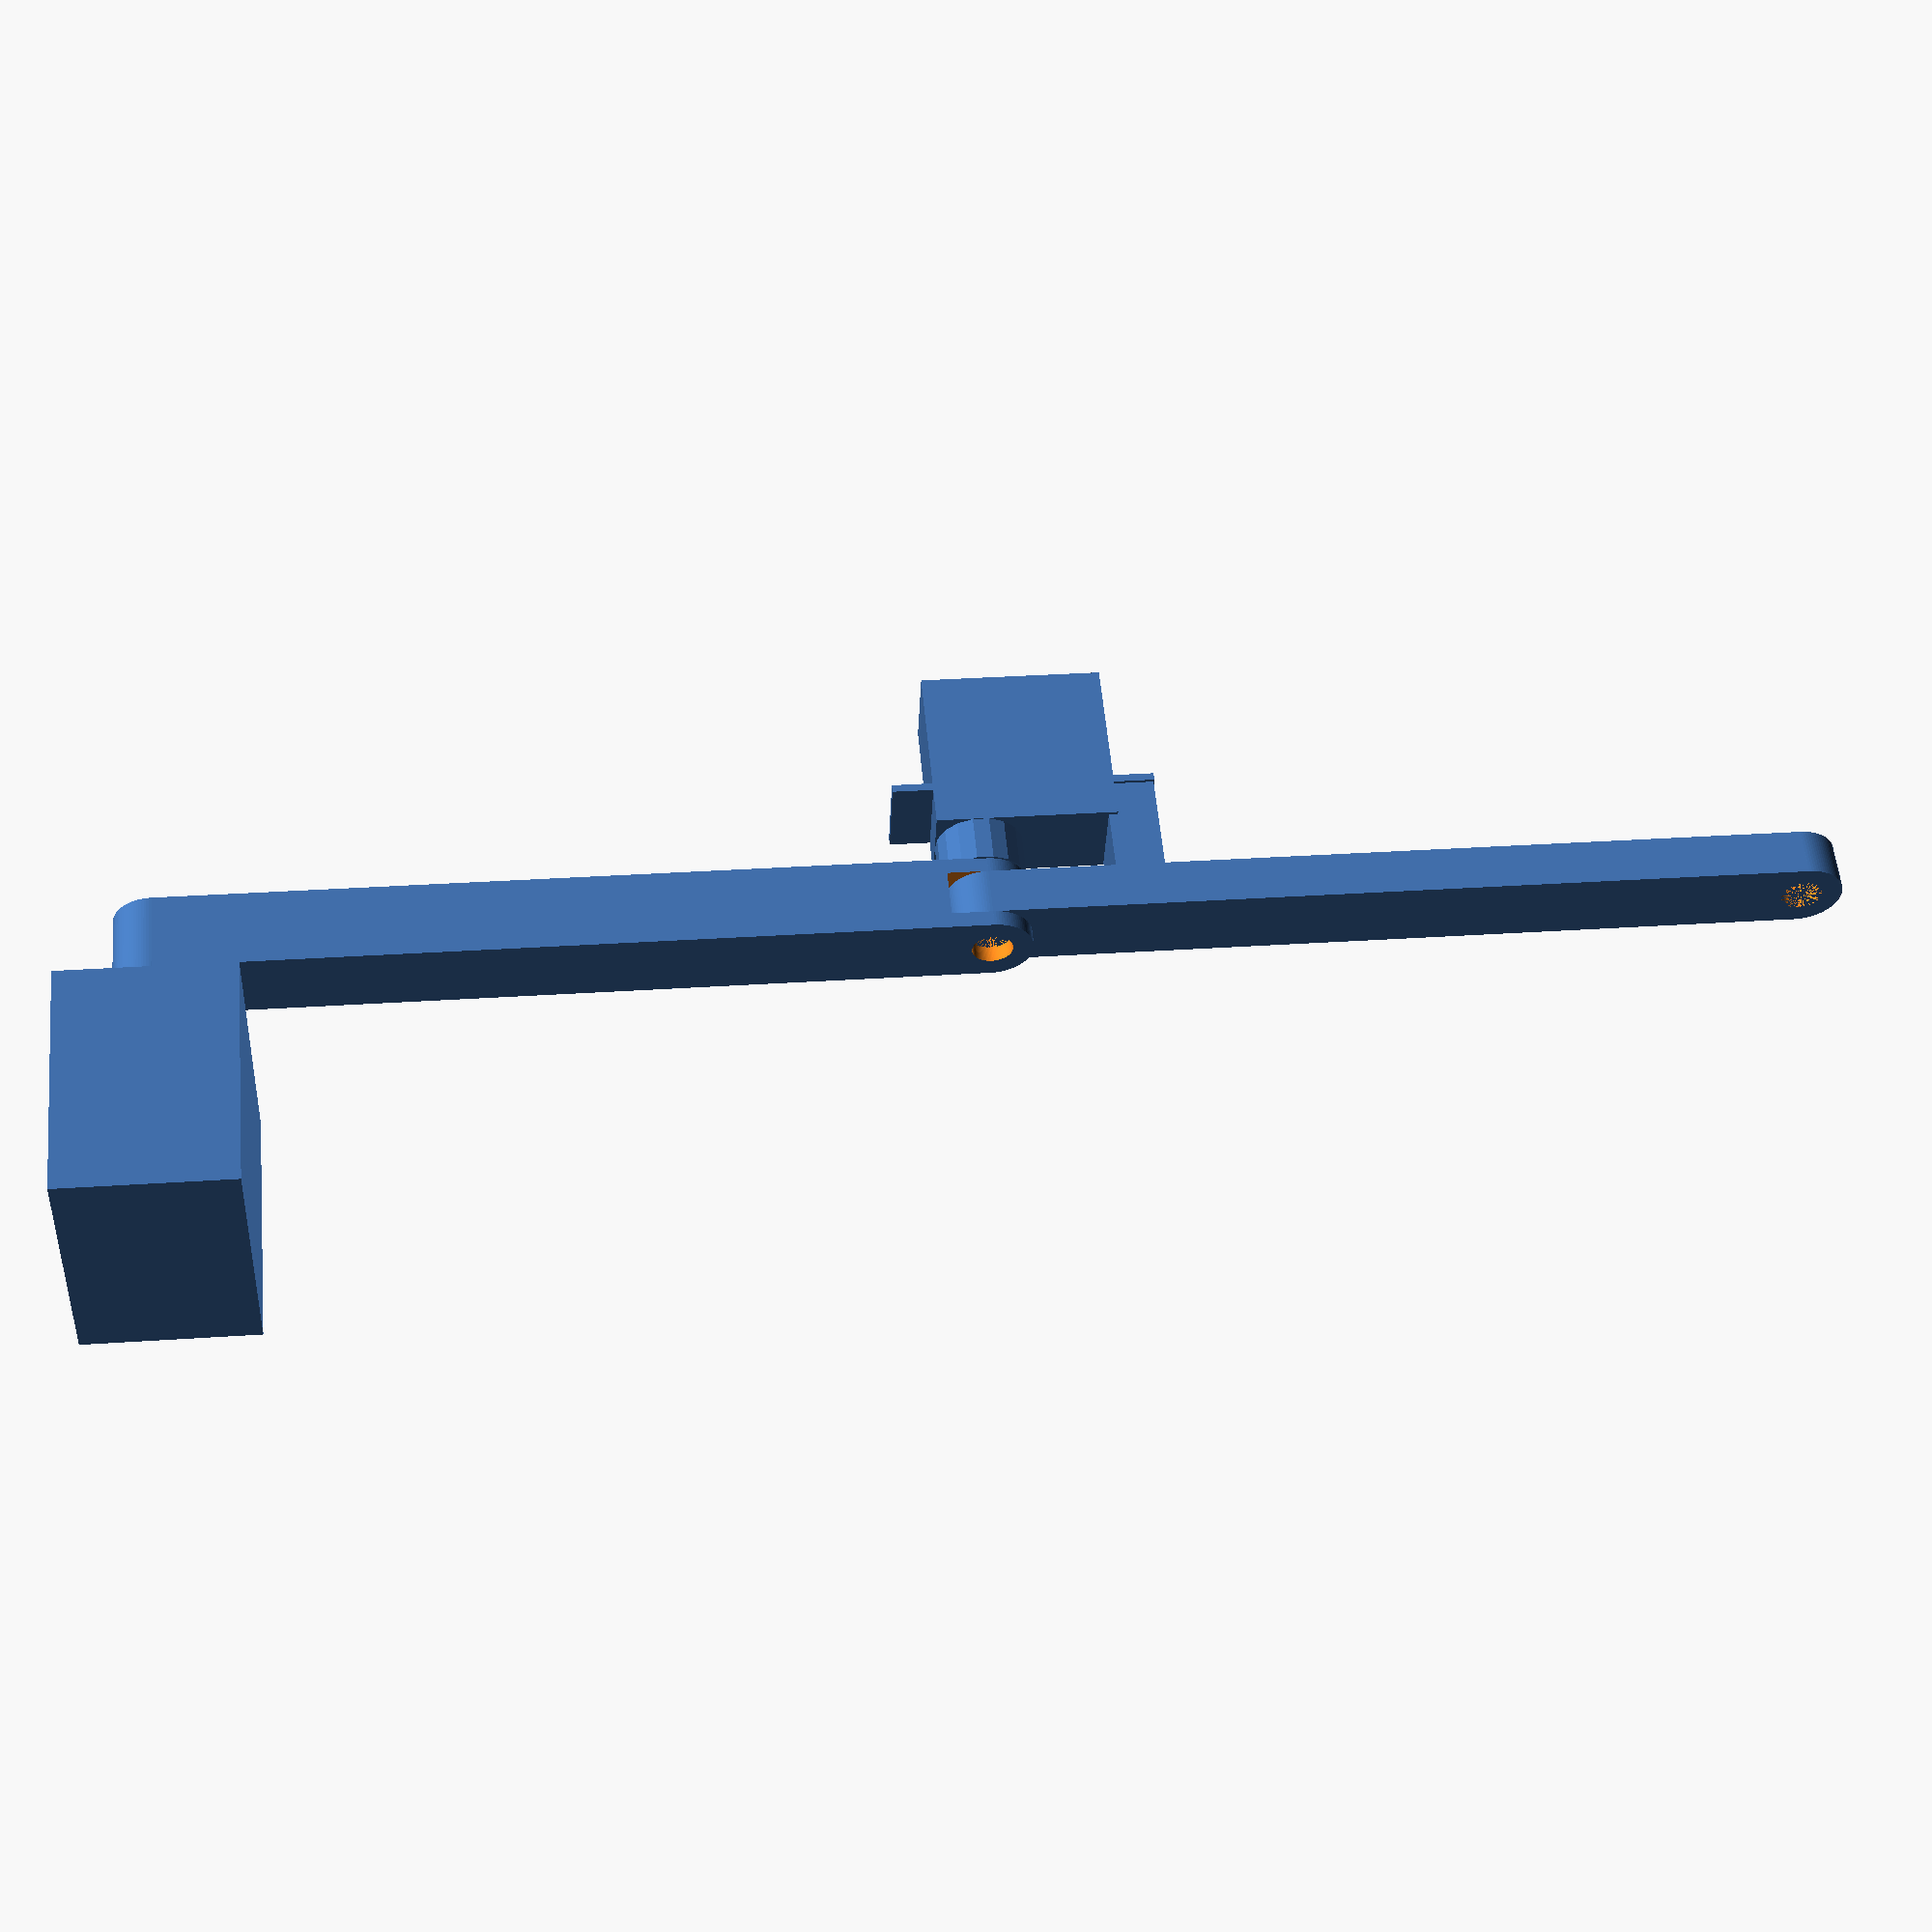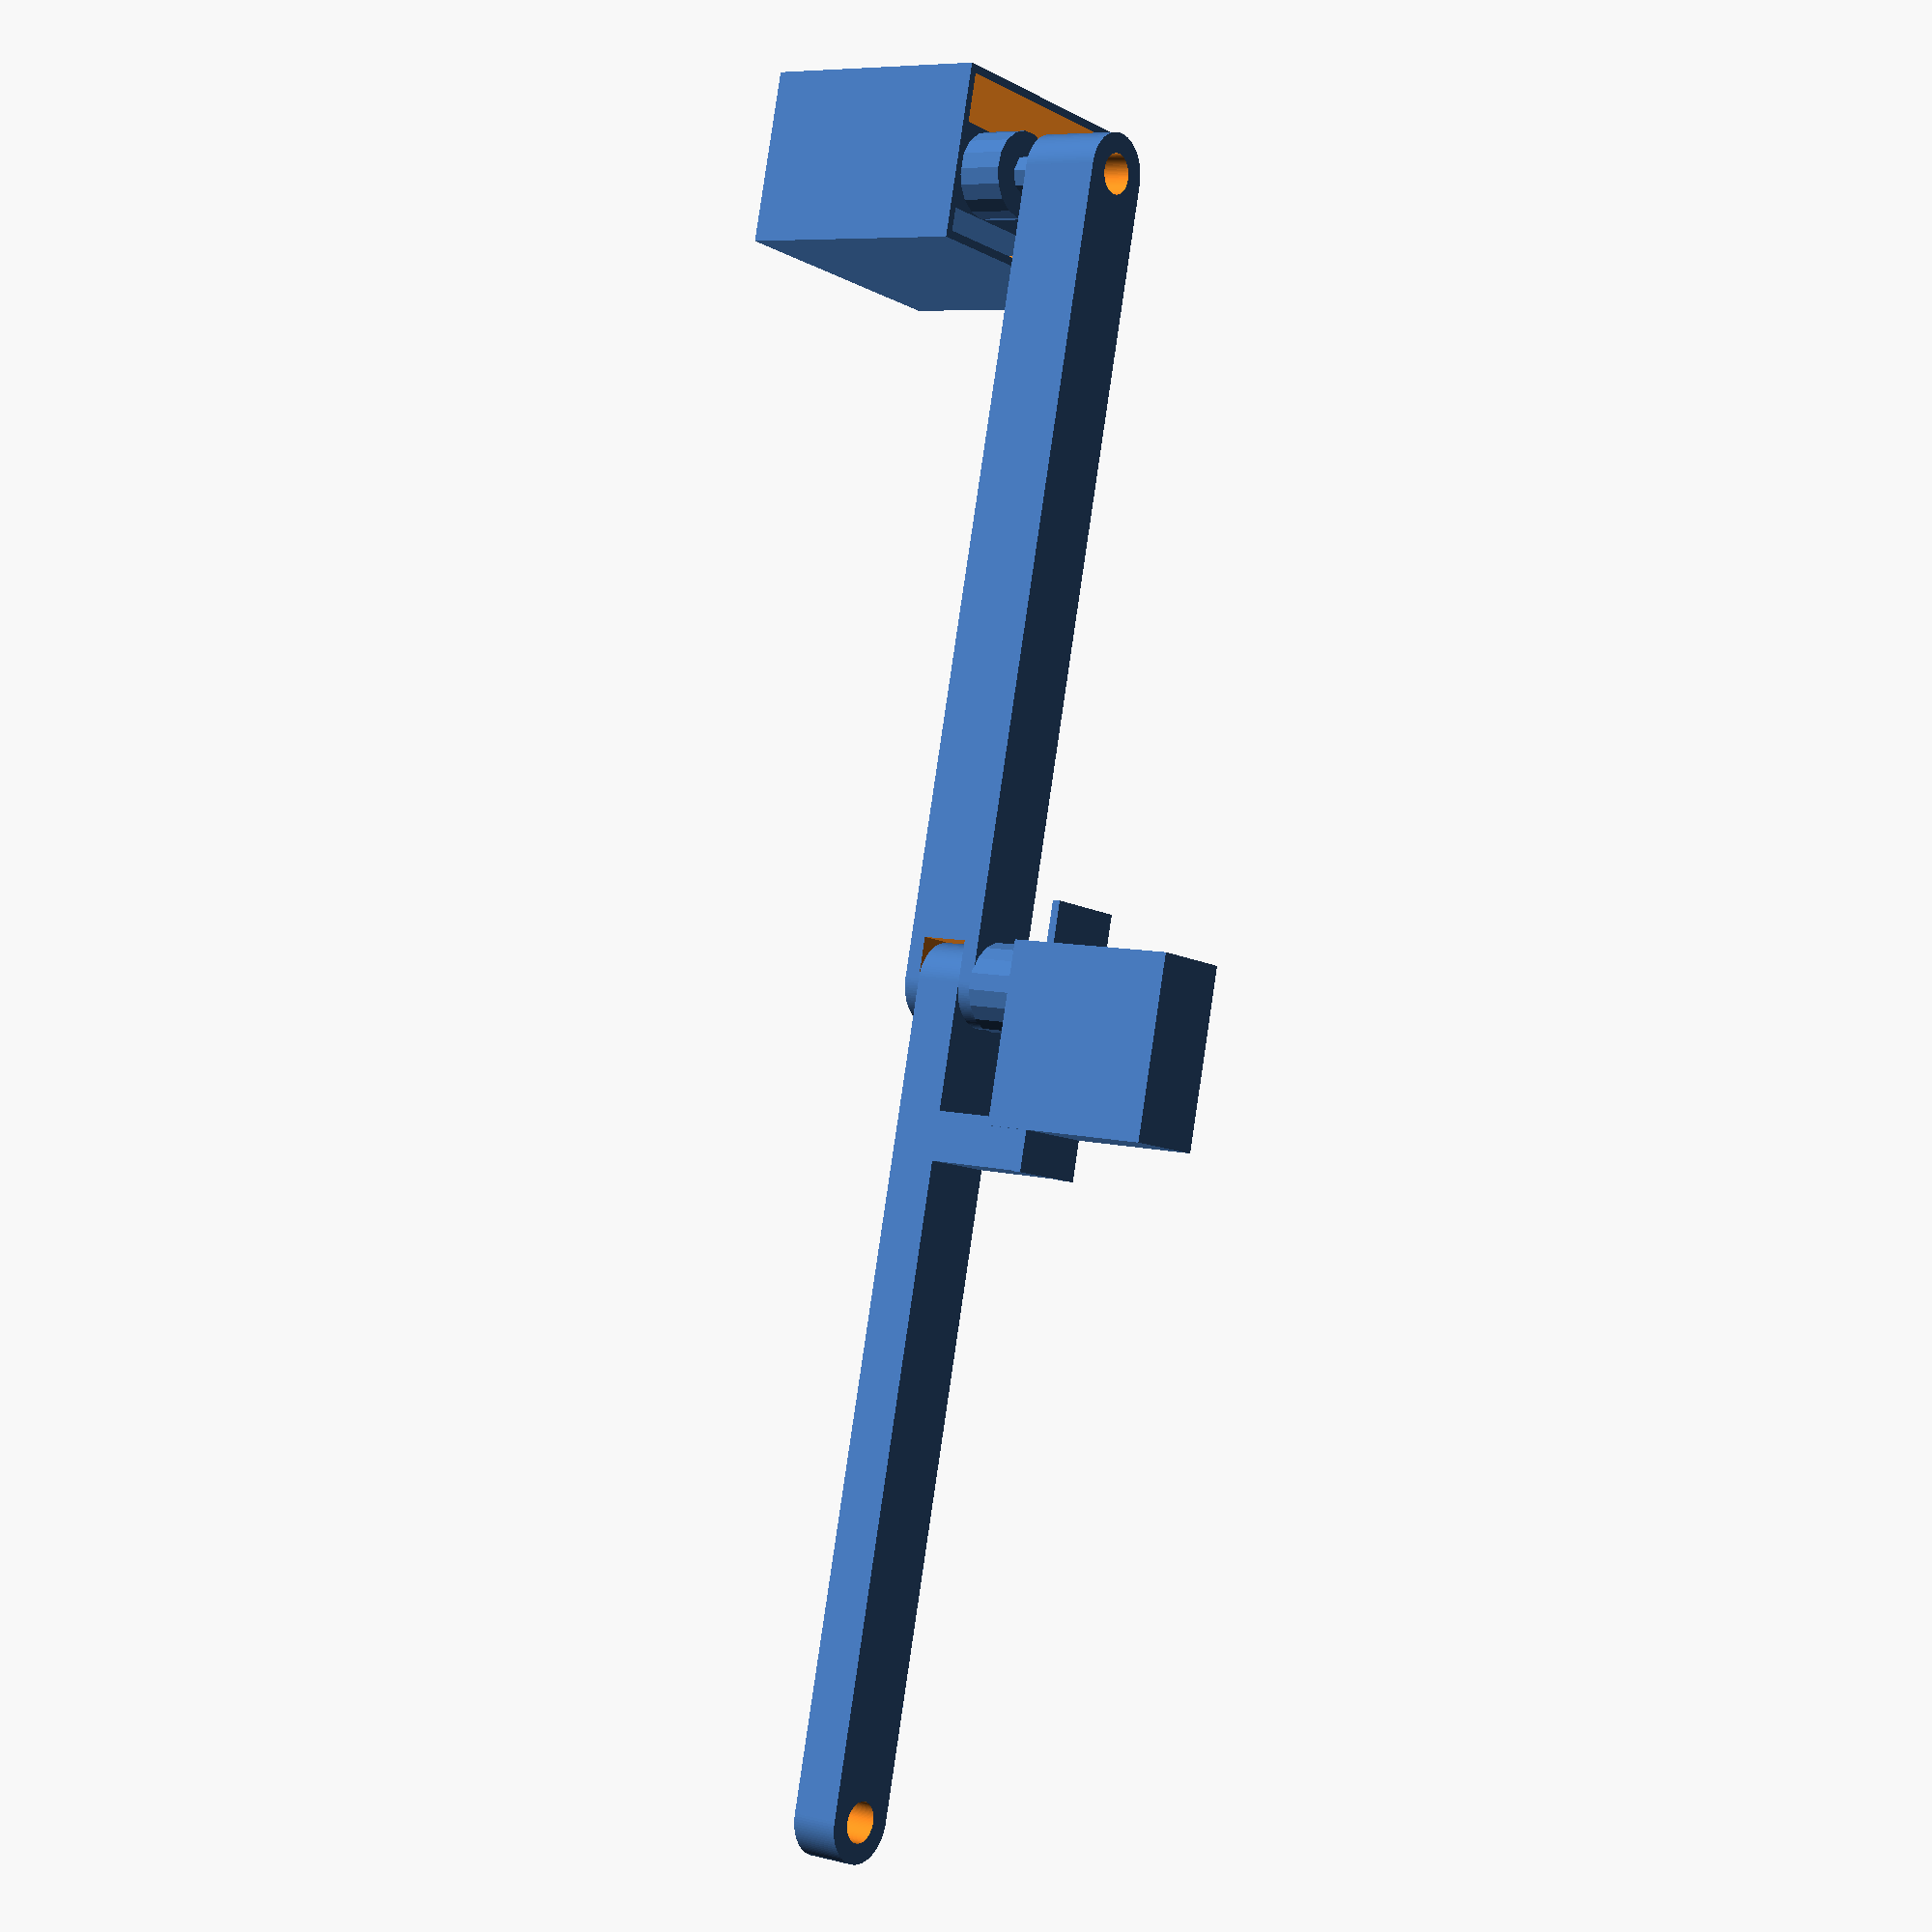
<openscad>
// Medidas Motor
MOTOR_X=10.8;
MOTOR_Y=22.2;
MOTOR_Z=31;

FLAGS_MOTOR_X= 1;
FLAGS_MOTOR_Y= 10.8;
FLAGS_MOTOR_Z= 5;

LARGO_TOTAL_MOTOR = FLAGS_MOTOR_Z*2 + MOTOR_Y;
//---------------------

// Medidas Base
BASE_X=MOTOR_X*2;
BASE_Y=LARGO_TOTAL_MOTOR+2;
BASE_Z=30;
//---------------------

//Medidas del brazo
LARGO_BRAZO = 100;
ANCHO_BRAZO = 10;
ALTO_BRAZO = 10;
//Medidas de los cilindros del brazo
DIAMETRO_CILINDRO_BRAZO = 10;
//Medidas del brazo2
LARGO_BRAZO2 = 100;
ANCHO_BRAZO2 = 10;
ALTO_BRAZO2 = 6;



base();
motor();
//hull(){
union(){
    translate([LARGO_BRAZO2+5.5,-5,46.5]){
    rotate([180,0,90])
    motor();
}
//}
brazo1();
}
brazo2();

module base(){
    difference(){
        cube([BASE_X,BASE_Y,BASE_Z], center = true);
        translate([0,0,5])
        cube([BASE_X-2,BASE_Y-2,BASE_Z+2], center = true);
    }
}


module motor(){
    cube([MOTOR_X,MOTOR_Y,MOTOR_Z*.7], center = true);
    
    translate([0,-(MOTOR_Y/2-MOTOR_X/2),MOTOR_Z/2-2])
    cylinder(h = MOTOR_Z*.2, r=MOTOR_X/2, center = true);
    
    translate([0,-MOTOR_X/2,MOTOR_Z*.7-MOTOR_Z*.1-0.45])
    cylinder(h=MOTOR_Z*.1,d=DIAMETRO_CILINDRO_BRAZO/2, center = true);
    
    translate([0,MOTOR_Y/2+FLAGS_MOTOR_Z/2,MOTOR_Z*.7-16])
    rotate([0,90,90])
    cube([FLAGS_MOTOR_X,FLAGS_MOTOR_Y,FLAGS_MOTOR_Z], center = true);
    
    translate([0,-(MOTOR_Y/2+FLAGS_MOTOR_Z/2),MOTOR_Z*.7-16])
    rotate([0,90,90])
    cube([FLAGS_MOTOR_X,FLAGS_MOTOR_Y,FLAGS_MOTOR_Z], center = true);
}


//Brazo 1
module brazo1(){
difference(){
    union(){
translate([0,-ANCHO_BRAZO,ALTO_BRAZO*2])
cube([LARGO_BRAZO,ANCHO_BRAZO,ALTO_BRAZO]);
       
translate([0,-ANCHO_BRAZO/2,ALTO_BRAZO*2])
cylinder(h=ALTO_BRAZO, d = DIAMETRO_CILINDRO_BRAZO, $fn = 100);
        
translate([LARGO_BRAZO,-ANCHO_BRAZO/2,ALTO_BRAZO*2])
cylinder(h=ALTO_BRAZO, d = DIAMETRO_CILINDRO_BRAZO, $fn = 100);
}
    
       
translate([0,-ANCHO_BRAZO/2,ALTO_BRAZO*2-1])
cylinder(h=DIAMETRO_CILINDRO_BRAZO+2, d = DIAMETRO_CILINDRO_BRAZO/2, $fn = 100);
translate([LARGO_BRAZO,-ANCHO_BRAZO/2,ALTO_BRAZO*2-1])
cylinder(h=DIAMETRO_CILINDRO_BRAZO*2, d = DIAMETRO_CILINDRO_BRAZO/2, $fn = 100);
translate([LARGO_BRAZO-5,-ANCHO_BRAZO*3/2,ALTO_BRAZO*2 +2])
cube([ALTO_BRAZO,ANCHO_BRAZO*2,6]);

}
}

module brazo2(){
translate([LARGO_BRAZO2,0,10])
difference(){
    
  union(){
translate([0,-ANCHO_BRAZO2,ALTO_BRAZO2*2])
cube([LARGO_BRAZO2,ANCHO_BRAZO2,ALTO_BRAZO2]);
       
translate([0,-ANCHO_BRAZO2/2,ALTO_BRAZO2*2])
cylinder(h=ALTO_BRAZO2, d = DIAMETRO_CILINDRO_BRAZO, $fn = 100);
        
translate([LARGO_BRAZO2,-ANCHO_BRAZO2/2,ALTO_BRAZO2*2])
cylinder(h=ALTO_BRAZO2, d = DIAMETRO_CILINDRO_BRAZO, $fn = 100);
      translate([21.5,-10,16])
      rotate([0,0,90])
      cube([10,6,15]);
}
    
       
translate([0,-ANCHO_BRAZO2/2,ALTO_BRAZO2*2])
cylinder(h=DIAMETRO_CILINDRO_BRAZO+2, d = DIAMETRO_CILINDRO_BRAZO/2, $fn = 100);
translate([LARGO_BRAZO2,-ANCHO_BRAZO2/2,ALTO_BRAZO2*2])
cylinder(h=DIAMETRO_CILINDRO_BRAZO*2, d = DIAMETRO_CILINDRO_BRAZO/2, $fn = 100);
}

}

</openscad>
<views>
elev=124.9 azim=357.4 roll=5.3 proj=p view=solid
elev=353.2 azim=103.9 roll=307.3 proj=p view=solid
</views>
